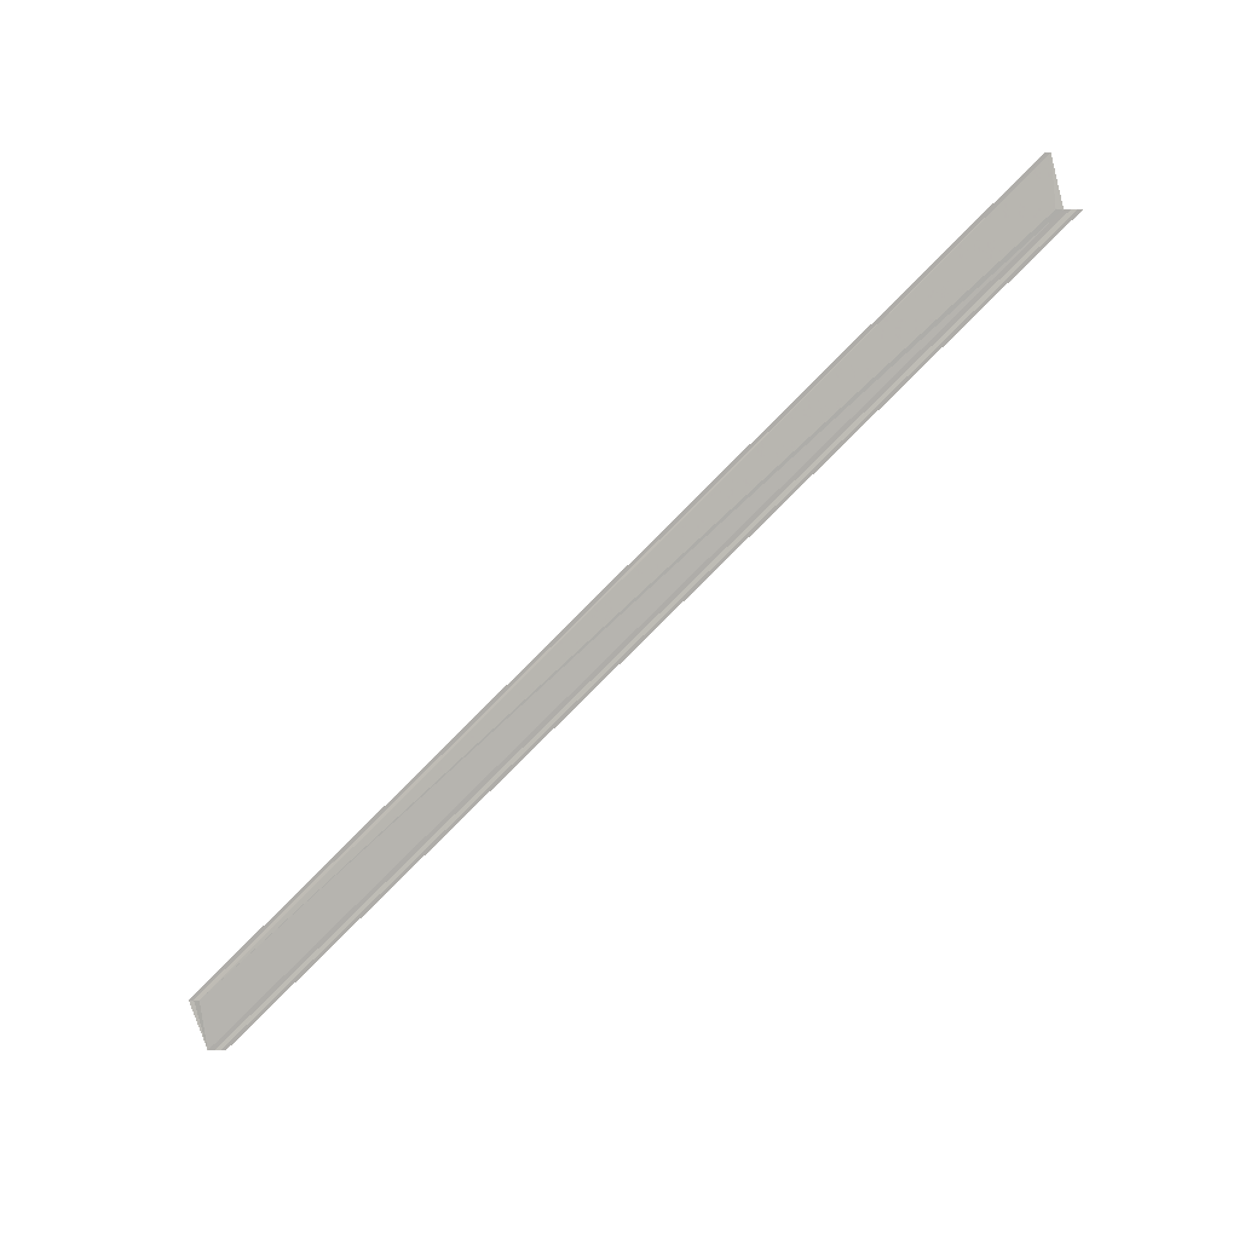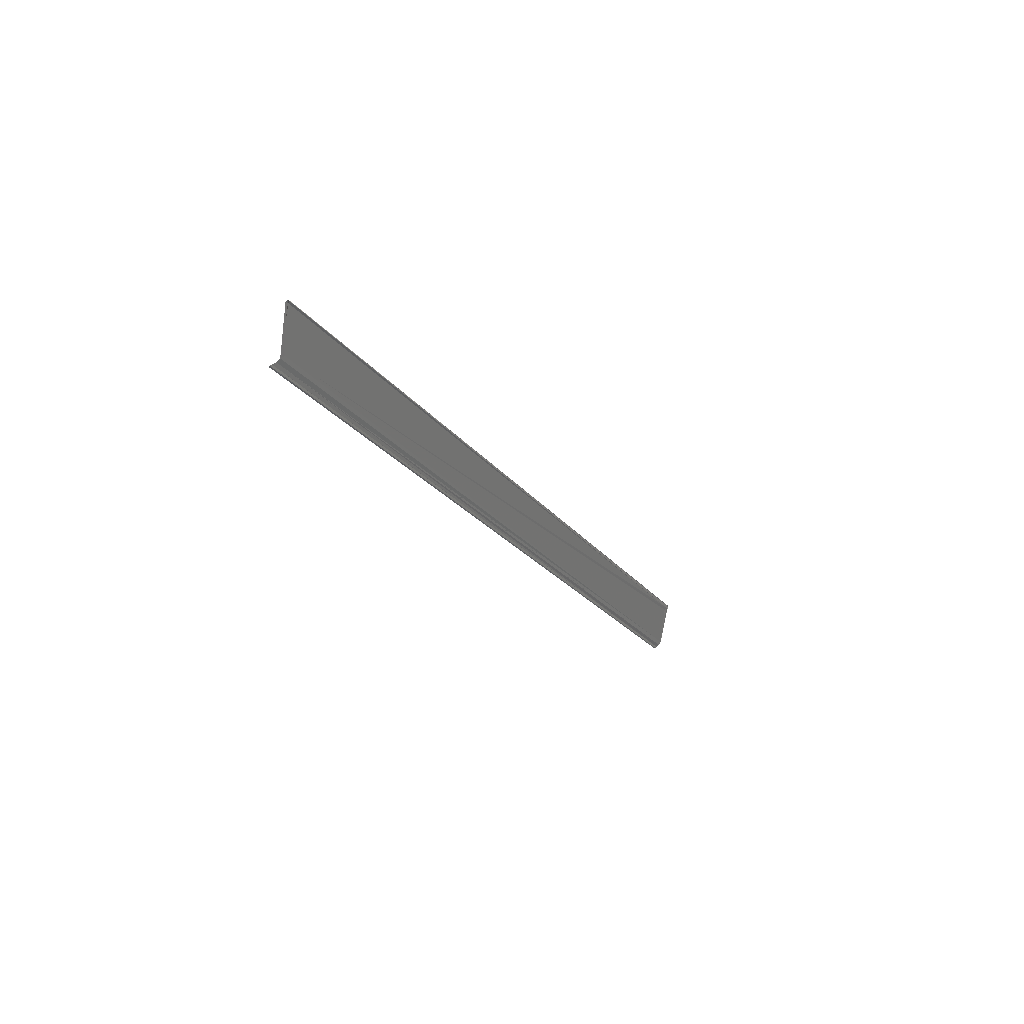
<metadata>
{"format":"obj","ext":"obj","renderer":"f3d","projection":"perspective","resolution":1024,"background":"white","views":[{"elev":8.6,"azim":94.0,"up":"+Y"},{"elev":32.1,"azim":-149.1,"up":"+Y"}]}
</metadata>
<code>
o 25302
v 2223 1873 12.76
v 2223 1873 12.76
v 2223 1873 12.6
v 2223 1873 12.76
v 2223 1873 12.6
v 2223 1873 12.76
v 2223 1873 12.76
v 2223 1873 12.6
v 2223 1873 12.76
v 2223 1873 12.6
v 2223 1873 12.76
v 2223 1873 12.6
v 2223 1873 12.77
v 2223 1873 12.61
v 2223 1873 12.61
v 2223 1873 12.77
v 2223 1873 12.61
v 2223 1873 12.77
v 2223 1873 12.77
v 2223 1873 12.77
v 2223 1873 12.61
v 2223 1873 12.77
v 2223 1873 12.61
v 2223 1873 12.6
v 2223 1873 12.61
v 2223 1873 12.6
v 2223 1873 12.61
v 2223 1873 12.61
v 2223 1873 12.61
v 2223 1873 12.61
v 2223 1873 12.77
v 2223 1873 12.61
v 2223 1873 12.61
v 2223 1873 12.61
v 2223 1873 12.77
v 2223 1873 12.61
v 2223 1873 12.77
v 2223 1873 12.77
v 2223 1873 12.77
v 2223 1873 12.77
v 2223 1873 12.76
v 2223 1873 12.76
v 2223 1873 12.6
v 2223 1873 12.6
v 2223 1873 12.76
v 2223 1873 12.76
v 2223 1873 12.76
v 2223 1873 12.6
v 2223 1873 12.6
v 2223 1873 12.76
v 2223 1873 12.76
v 2223 1873 12.76
v 2223 1873 12.6
v 2223 1873 12.77
v 2223 1873 12.77
v 2223 1873 12.77
v 2223 1873 12.77
v 2223 1873 12.77
v 2223 1873 12.77
v 2223 1873 12.77
v 2223 1873 12.77
f 1 2 3
f 4 2 5
f 4 6 5
f 7 6 8
f 8 9 10
f 5 9 10
f 5 11 12
f 3 11 12
f 1 13 3
f 3 14 15
f 3 16 15
f 17 16 15
f 18 13 17
f 18 19 17
f 20 19 21
f 17 22 23
f 21 22 23
f 24 25 21
f 26 25 27
f 24 28 29
f 30 31 29
f 32 31 29
f 24 33 32
f 24 34 32
f 32 35 36
f 37 38 32
f 37 39 32
f 40 39 30
f 40 41 30
f 30 42 43
f 44 42 43
f 45 41 44
f 45 46 44
f 44 47 48
f 49 47 48
f 50 46 49
f 50 51 49
f 49 52 53
f 1 54 55
f 1 54 56
f 1 57 56
f 1 58 59
f 1 60 59
f 1 60 61

</code>
